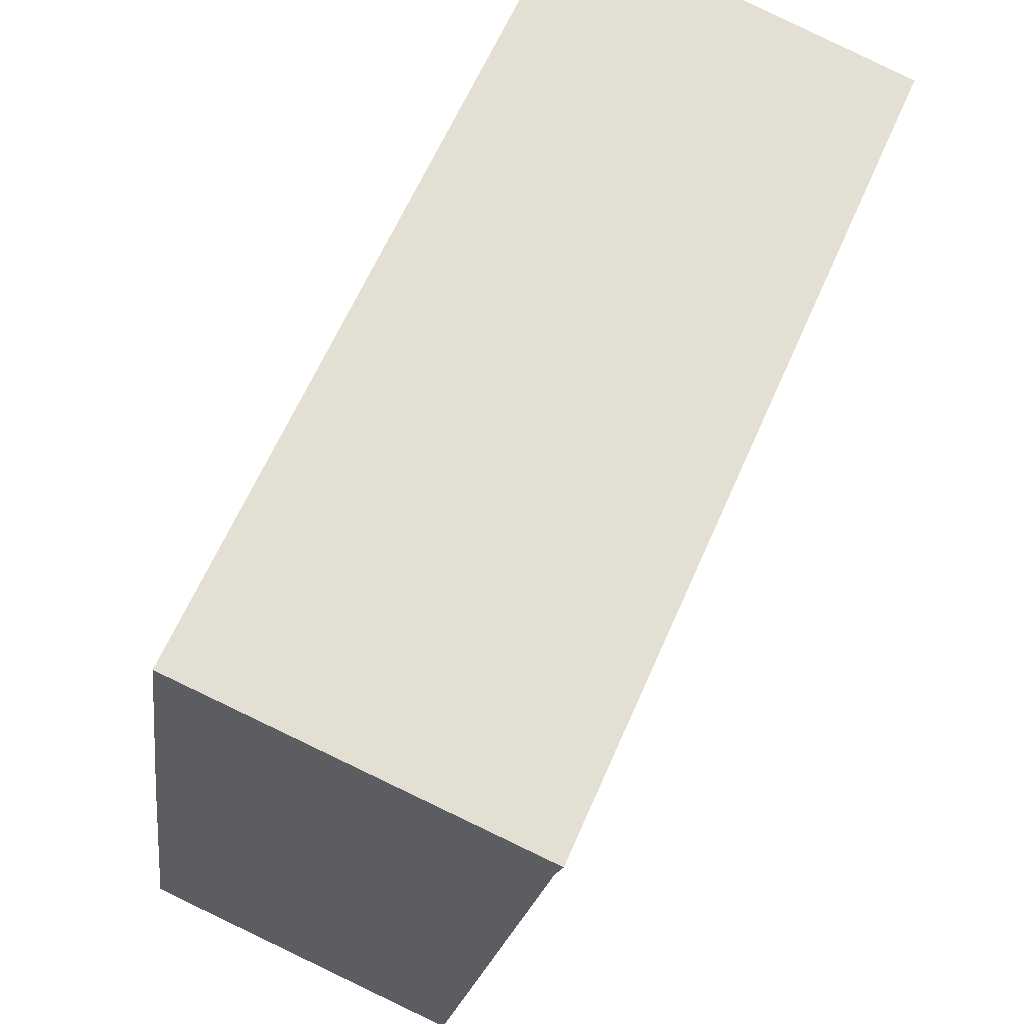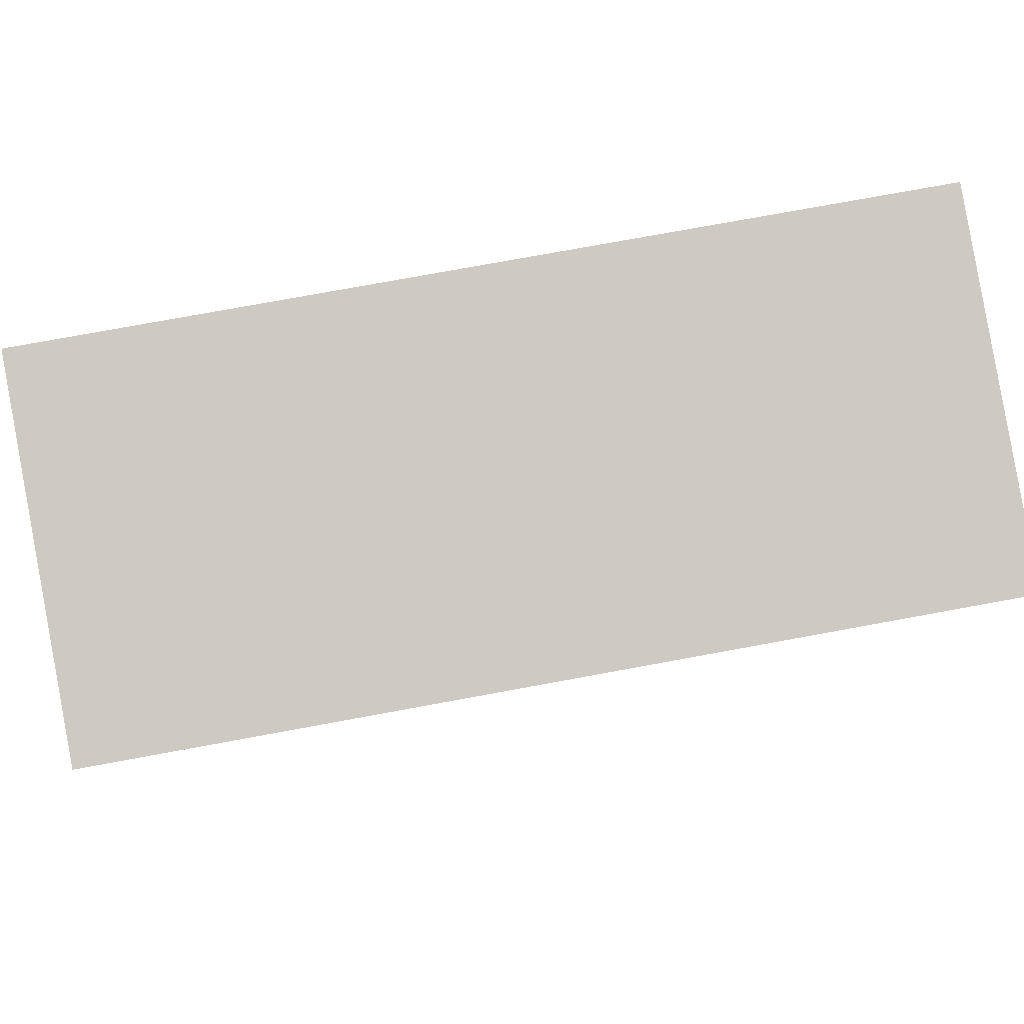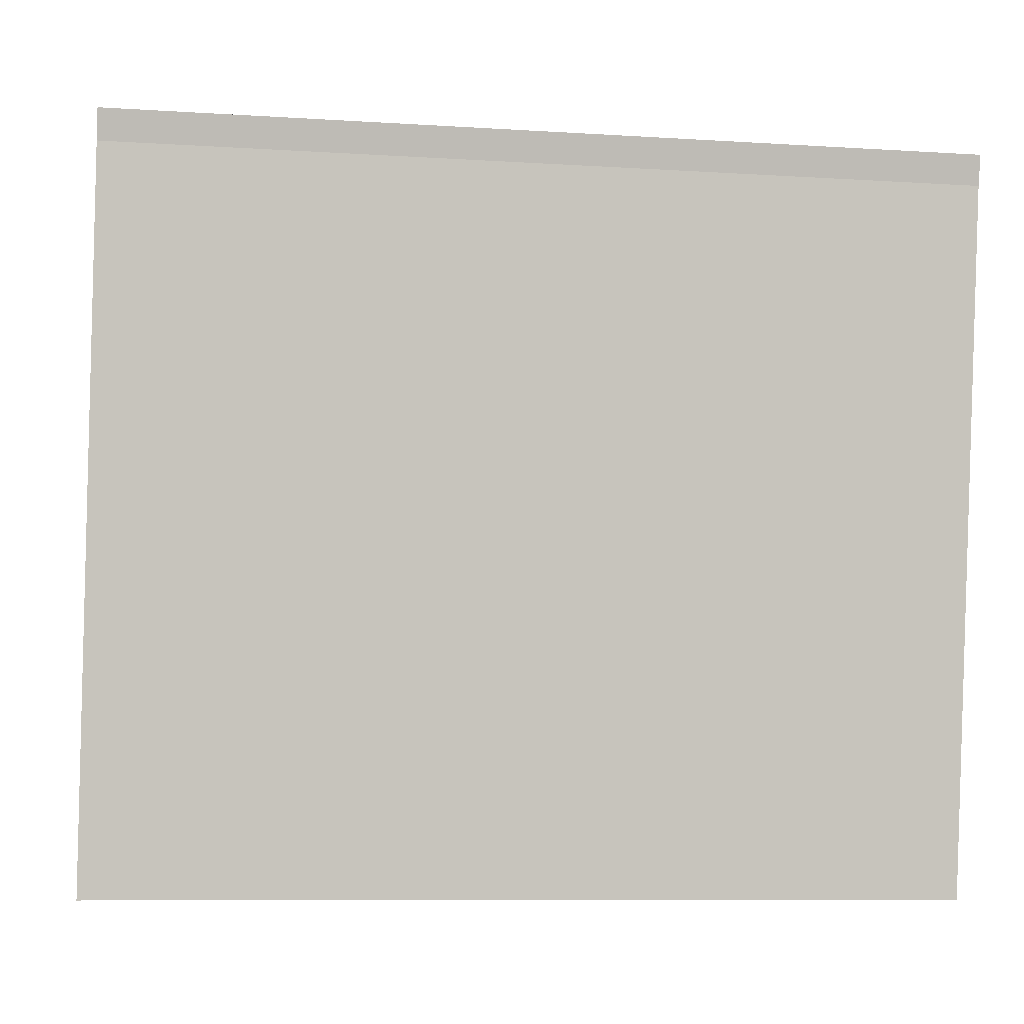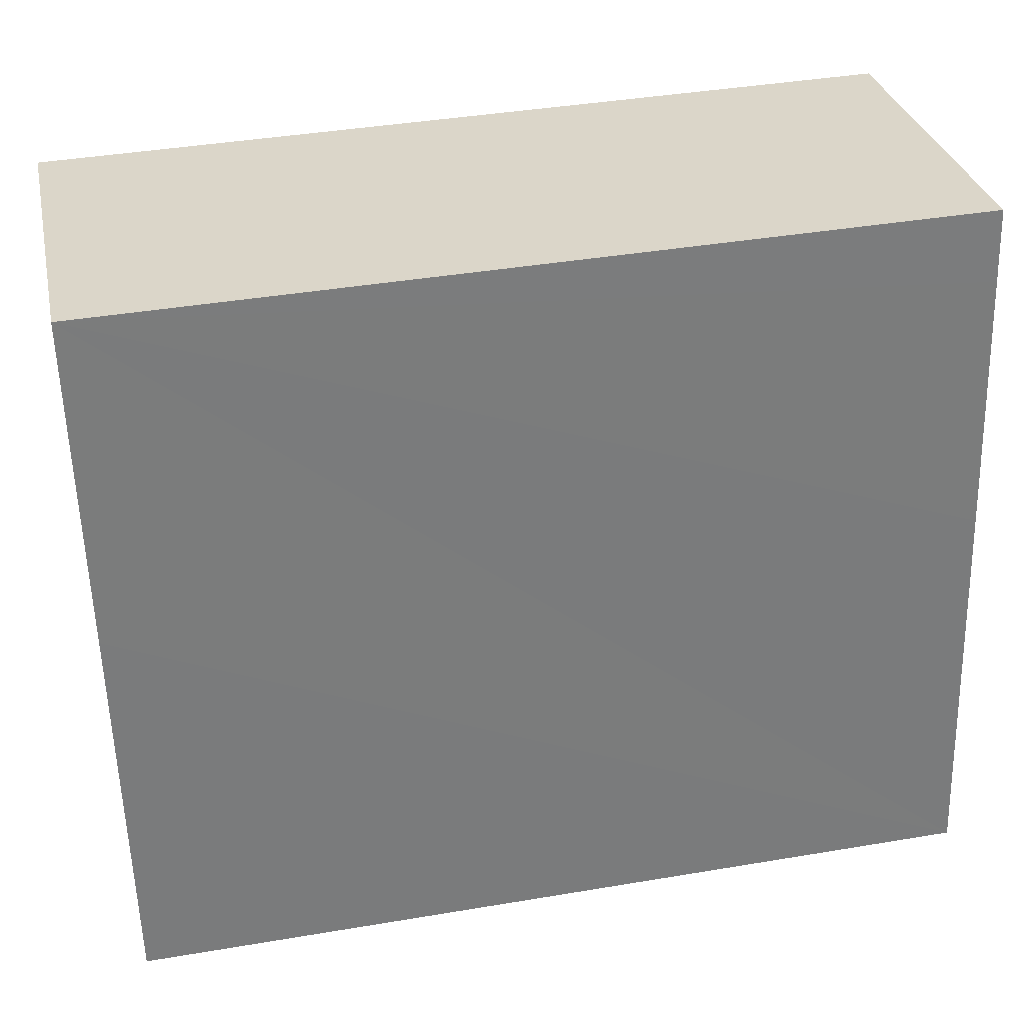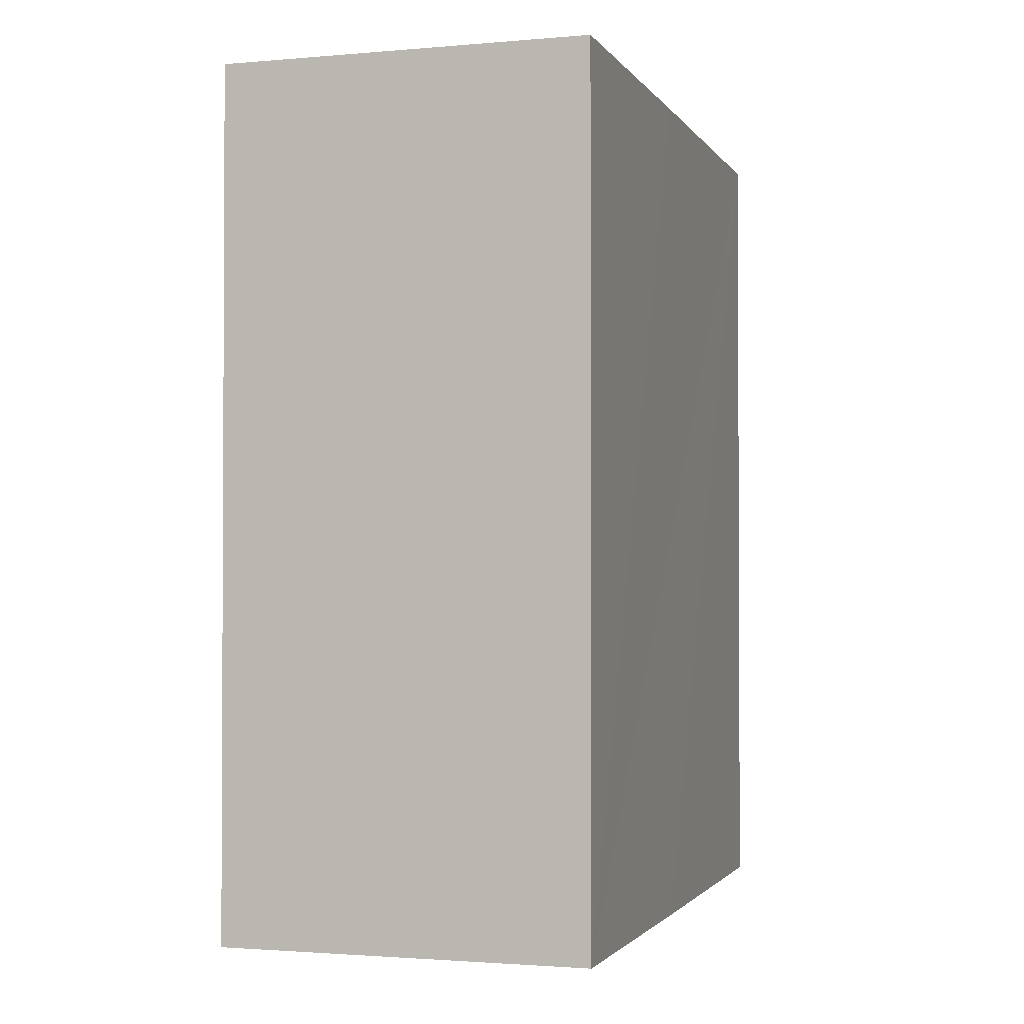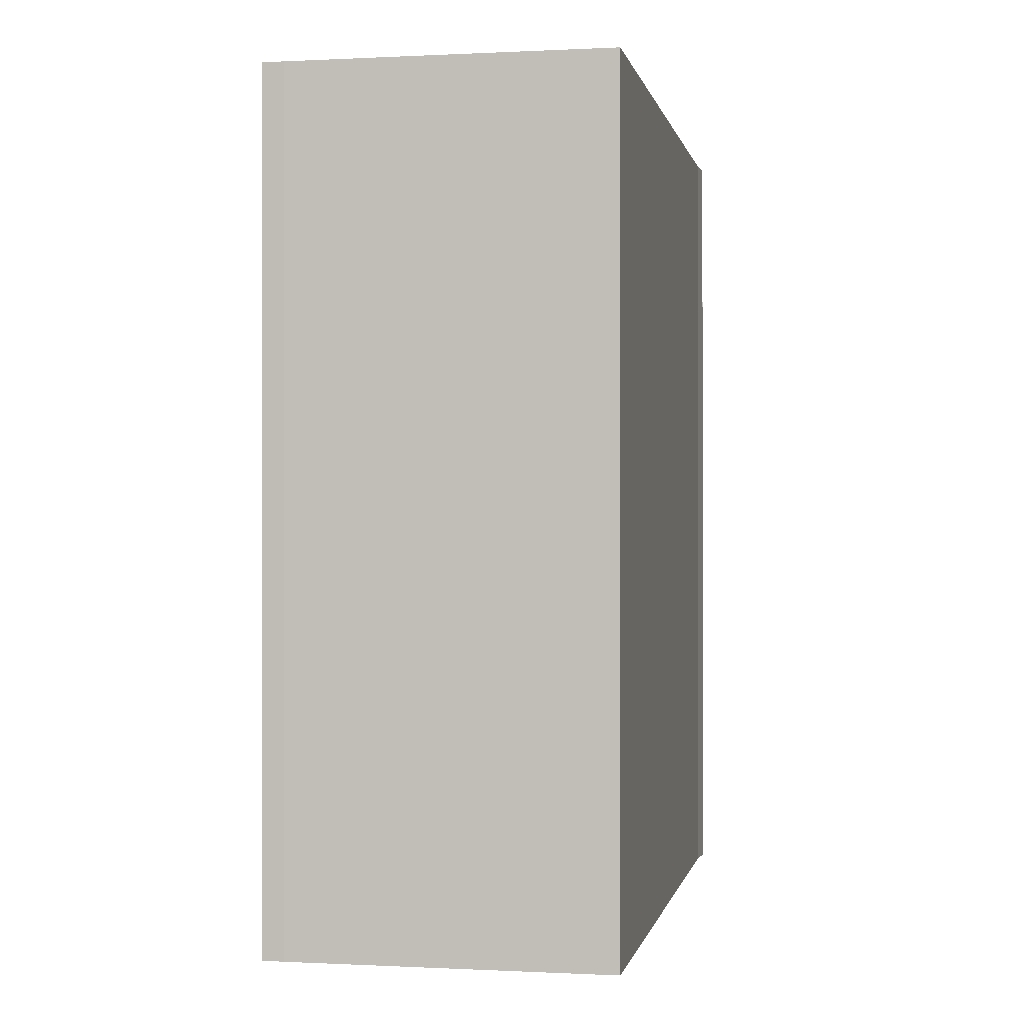
<metadata>
{"format":"obj","ext":"obj","renderer":"f3d","projection":"perspective","resolution":1024,"background":"white","views":[{"elev":63.6,"azim":-156.3,"up":"+Z"},{"elev":76.6,"azim":-100.4,"up":"+Z"},{"elev":-9.1,"azim":-99.6,"up":"+Z"},{"elev":40.1,"azim":78.2,"up":"+Z"},{"elev":-1.7,"azim":8.5,"up":"+Y"},{"elev":-0.1,"azim":-179.2,"up":"+Y"}]}
</metadata>
<code>
v  0.746 4.977 -4.209
v  0.045 4.977 -0.171
v  2.591 4.977 -3.871
v  2.186 4.977 -0.051
v  0 4.977 3.048e-16
v  2.126 4.977 0.366
v  2.402 4.977 -1.556
v  2.718 4.977 -3.844
v  2.684 4.977 -3.851
v  0 0 0
v  2.126 -2.241e-17 0.366
v  2.402 9.528e-17 -1.556
v  2.718 2.354e-16 -3.844
v  2.186 3.123e-18 -0.051
v  2.591 2.37e-16 -3.871
v  2.684 2.358e-16 -3.851
v  0.746 2.577e-16 -4.209
v  0.045 1.047e-17 -0.171
g defaultobject
f 1 2 3
f 4 5 6
f 5 4 7
f 5 7 8
f 5 8 9
f 5 9 3
f 5 3 2
f 10 6 5
f 6 10 11
f 11 4 6
f 4 11 7
f 7 11 8
f 8 11 12
f 8 12 13
f 12 11 14
f 13 9 8
f 9 13 3
f 3 13 15
f 15 13 16
f 15 1 3
f 1 15 17
f 18 5 2
f 5 18 10
f 17 2 1
f 2 17 18
f 12 16 13
f 16 12 15
f 15 12 17
f 17 12 18
f 18 12 14
f 18 14 11
f 18 11 10

</code>
